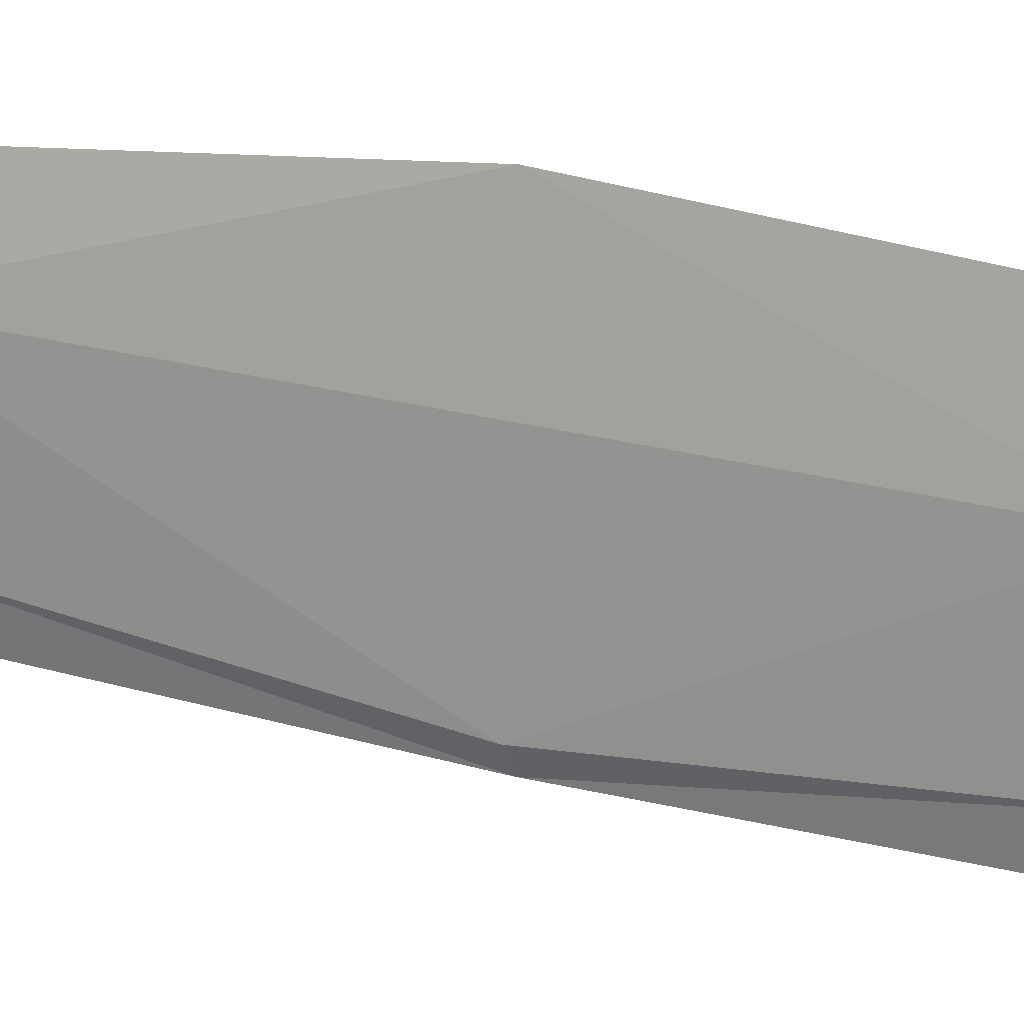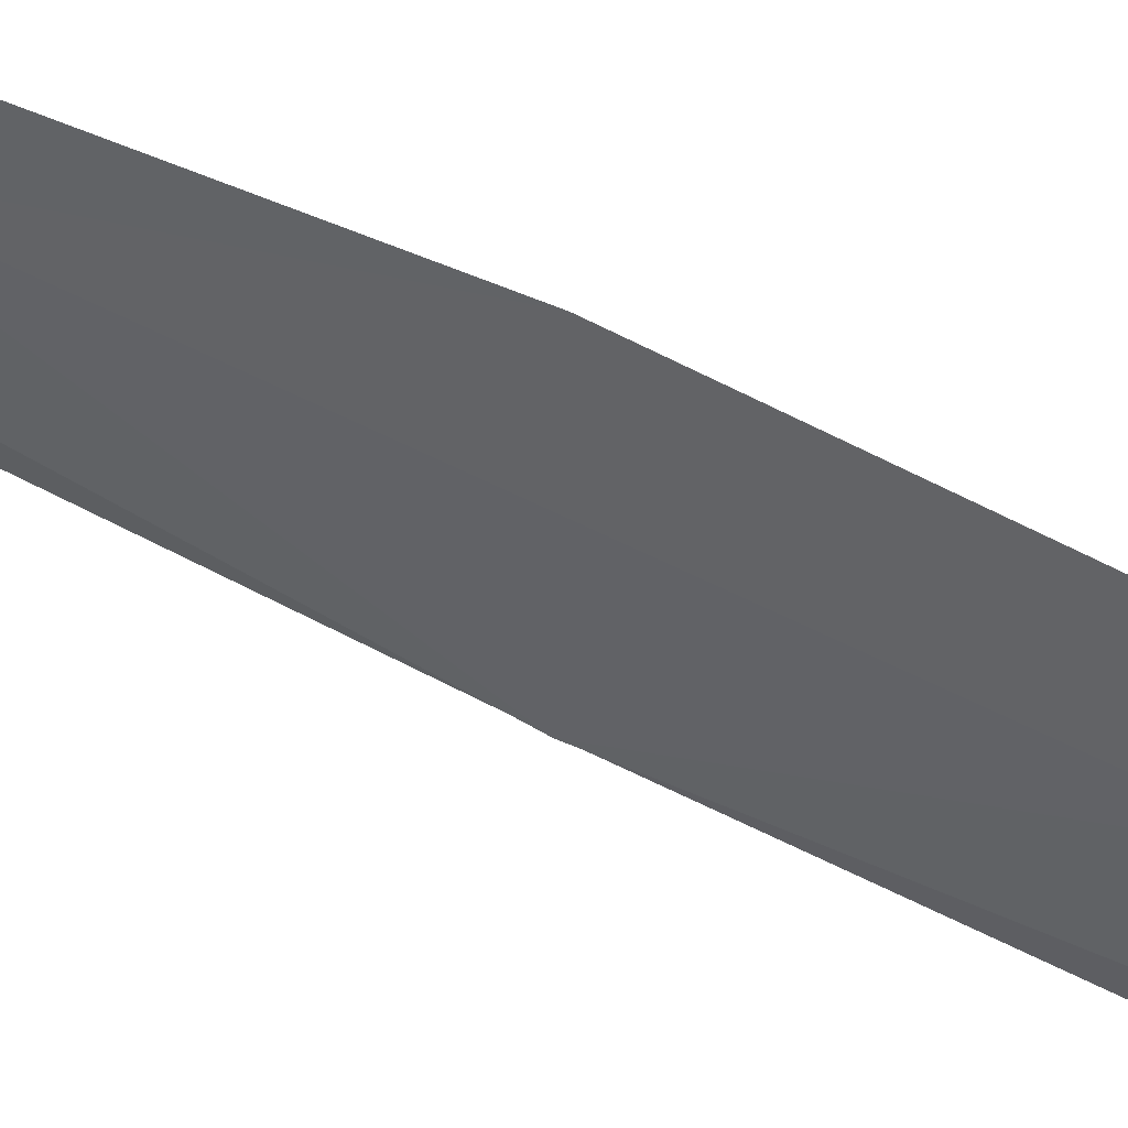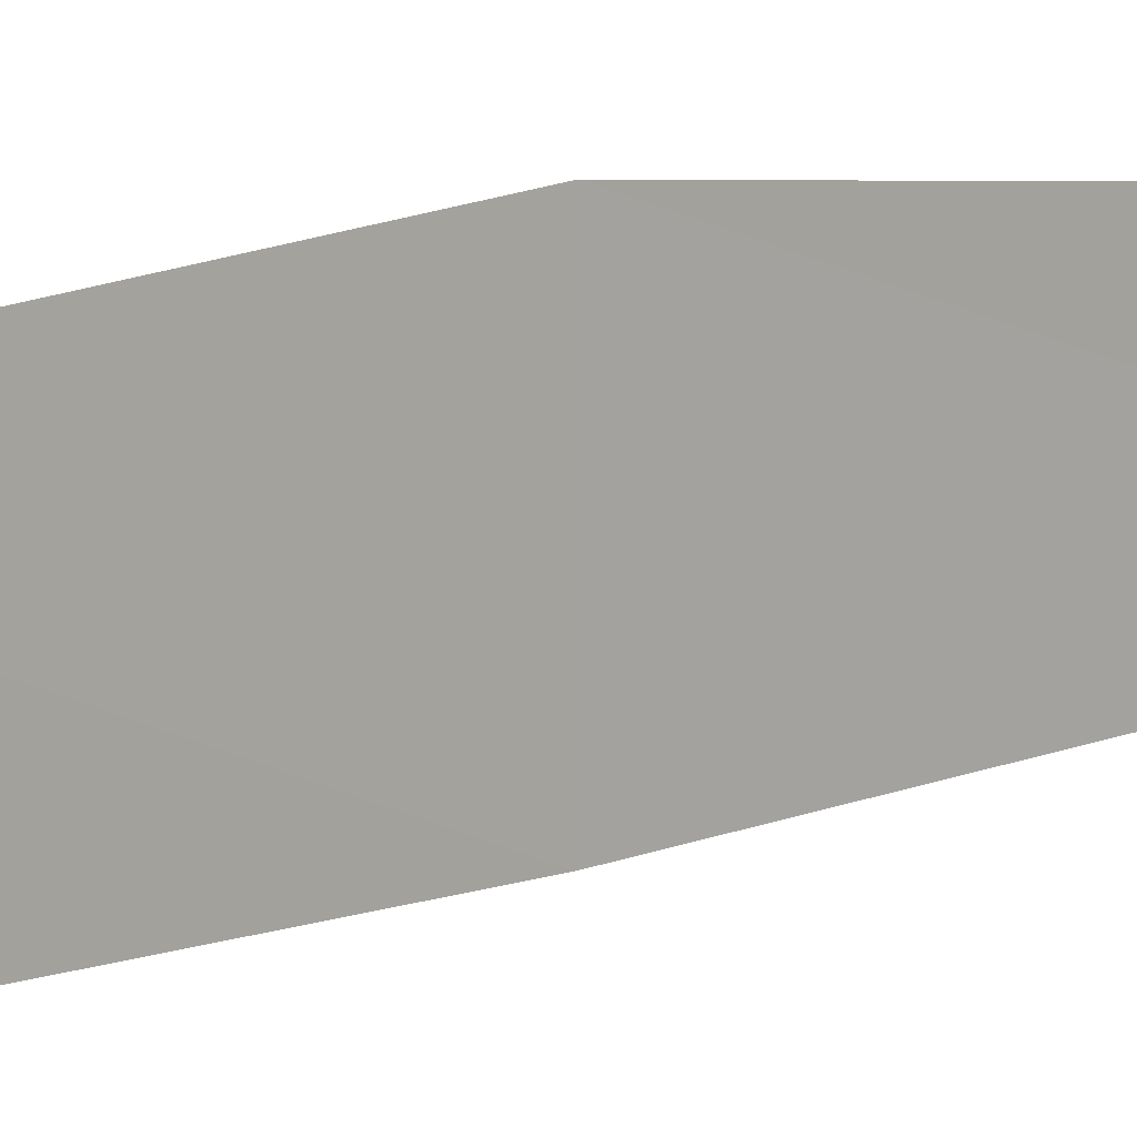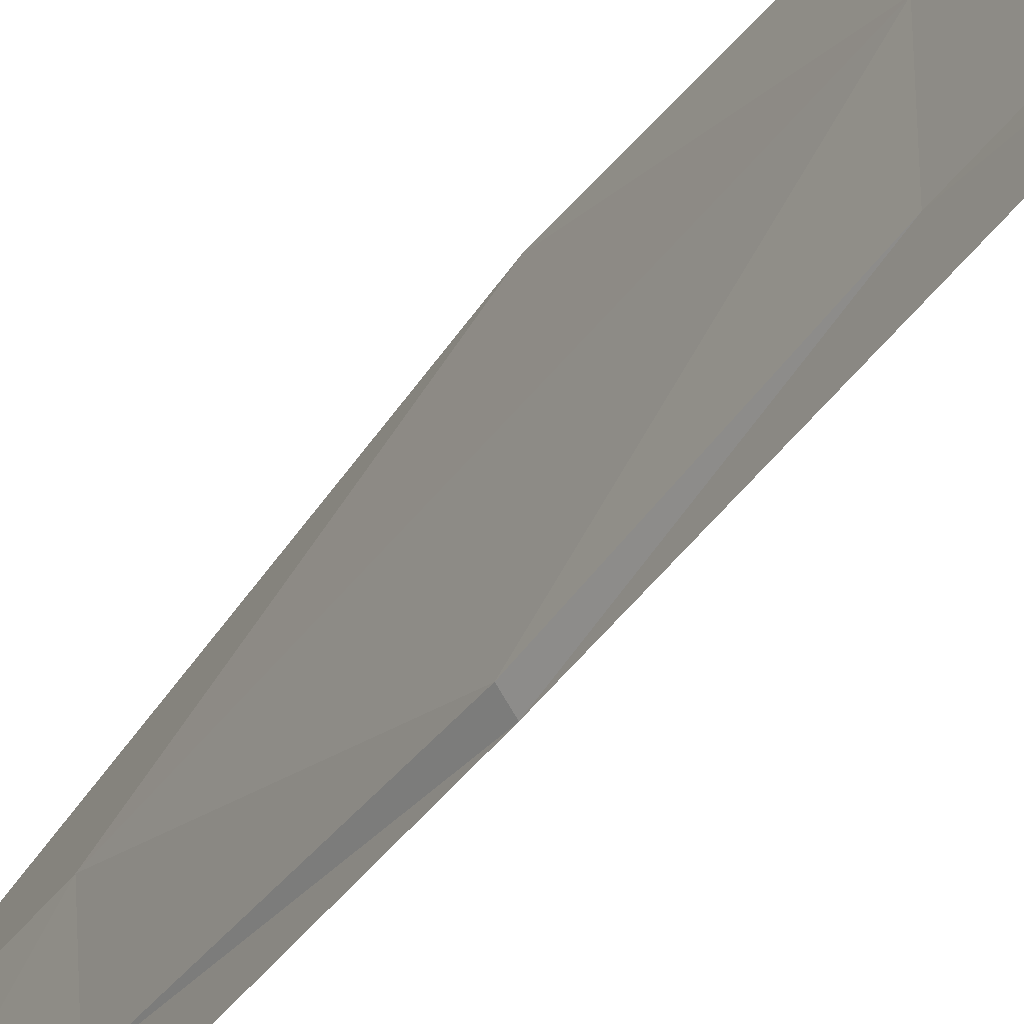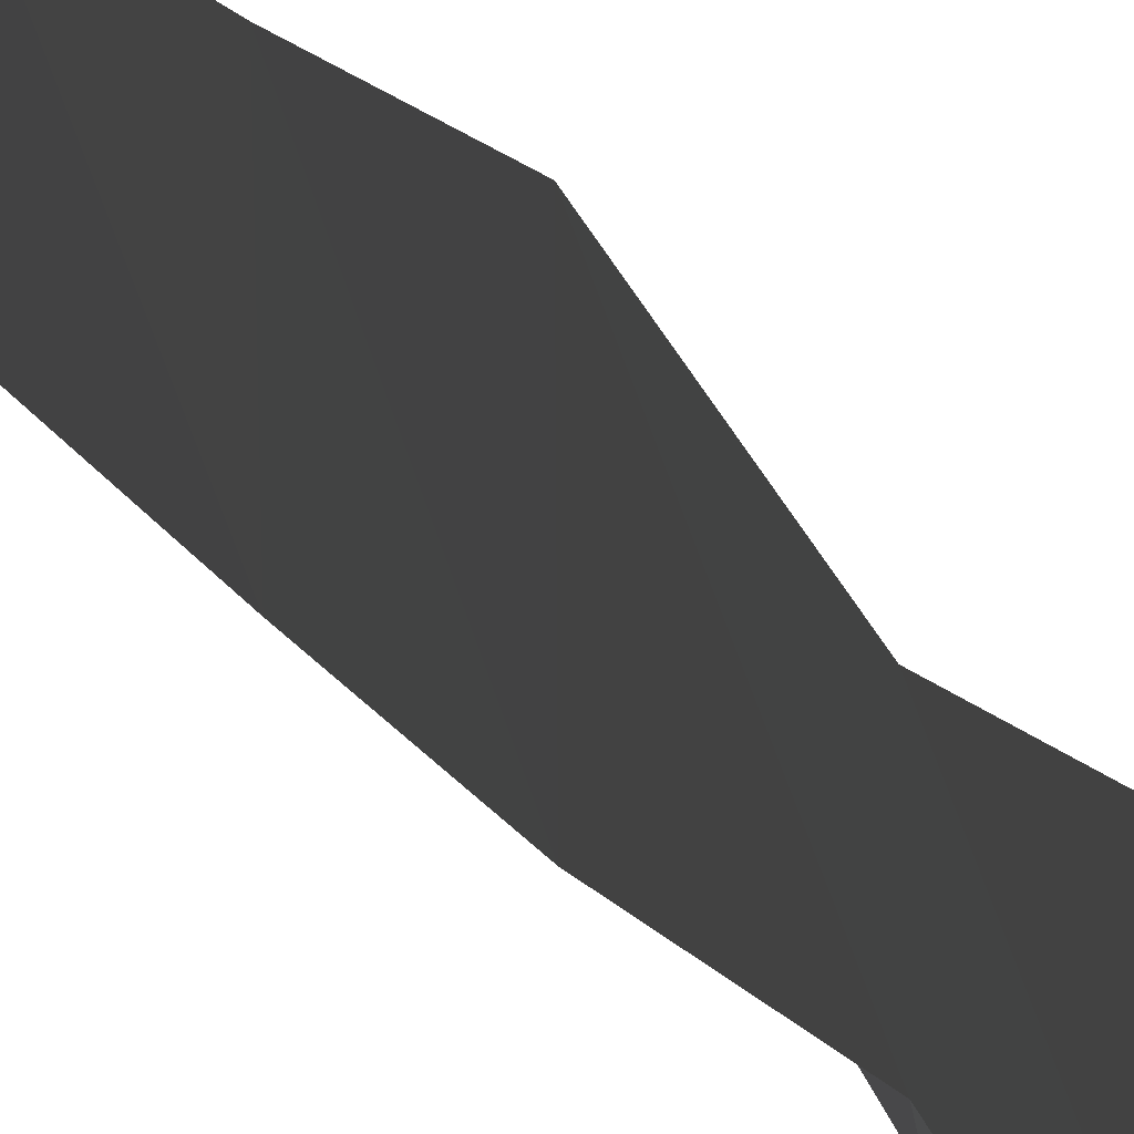
<metadata>
{"format":"obj","ext":"obj","renderer":"f3d","projection":"perspective","resolution":1024,"background":"white","views":[{"elev":13.3,"azim":123.1,"up":"+Y"},{"elev":51.9,"azim":119.0,"up":"+Y"},{"elev":7.8,"azim":-137.1,"up":"+Y"},{"elev":-41.7,"azim":148.5,"up":"+Y"},{"elev":10.0,"azim":-10.5,"up":"+Y"}]}
</metadata>
<code>
o algae_cube_Cube
v -0.002142 0.02836 -1.809
v -0.004785 0.0503 1.809
v -0.003251 0.08858 -0
v -0.002288 -0.08723 -0
v -0.004218 -0.1077 -0.9043
v -0.005723 0.03913 -0.9043
v -0.003995 0.07802 0.9197
v -0.004366 -0.1062 0.9197
v -0.00259 -0.09987 -1.356
v -0.005002 0.02858 -1.356
v -0.005335 0.06221 -0.4363
v -0.00204 -0.0996 -0.4363
v -0.002717 -0.05857 0.4599
v -0.00561 0.04618 0.4599
v -0.005143 0.07959 1.362
v -0.004266 -0.1094 1.362
v 0.005635 -0.07621 0
v 0.005278 -0.07158 -0.9043
v 0.002981 -0.008218 0.9197
v 0.005661 -0.03657 -1.356
v 0.002384 -0.07452 -0.4363
v 0.002015 -0.07938 0.4599
v 0.002943 -0.08321 1.362
v 0.003887 -0.004894 -1.356
v 0.002618 -0.04927 0.2299
v 0.005624 0.02302 0.2299
v 0.002709 -0.06756 -0.2181
v 0.005289 0.01148 -0.2181
v 0.002046 -0.07827 -0.6703
v 0.00279 0.004568 -0.6703
v 0.004065 -0.04084 -1.13
v 0.002866 0.03174 -1.13
v 0.004862 -0.02255 1.141
v 0.005624 0.01307 1.141
v 0.003784 -0.05947 0.6898
v 0.005672 0.04437 0.6898
f 28 26 17
f 17 27 28
f 34 33 19
f 32 30 18
f 28 27 21
f 36 34 19
f 31 24 32
f 36 35 22
f 30 28 21
f 26 36 22
f 15 2 23
f 22 13 25
f 12 27 4
f 18 5 31
f 35 19 8
f 10 24 1
f 34 15 23
f 22 25 26
f 21 12 29
f 2 15 16
f 34 7 15
f 32 10 6
f 13 35 8
f 36 14 7
f 17 4 27
f 5 29 12
f 21 29 30
f 8 33 16
f 15 8 16
f 20 1 24
f 23 16 33
f 28 11 3
f 4 25 13
f 9 31 5
f 13 3 4
f 30 29 18
f 30 6 11
f 18 31 32
f 12 6 5
f 13 22 35
f 23 33 34
f 10 1 9
f 5 18 29
f 19 35 36
f 8 19 33
f 5 10 9
f 32 24 10
f 25 17 26
f 20 9 1
f 12 21 27
f 2 16 23
f 26 3 14
f 9 20 31
f 4 17 25
f 8 14 13
f 4 11 12
f 28 3 26
f 32 6 30
f 36 7 34
f 31 20 24
f 30 11 28
f 26 14 36
f 15 7 8
f 13 14 3
f 12 11 6
f 5 6 10
f 8 7 14
f 4 3 11

</code>
